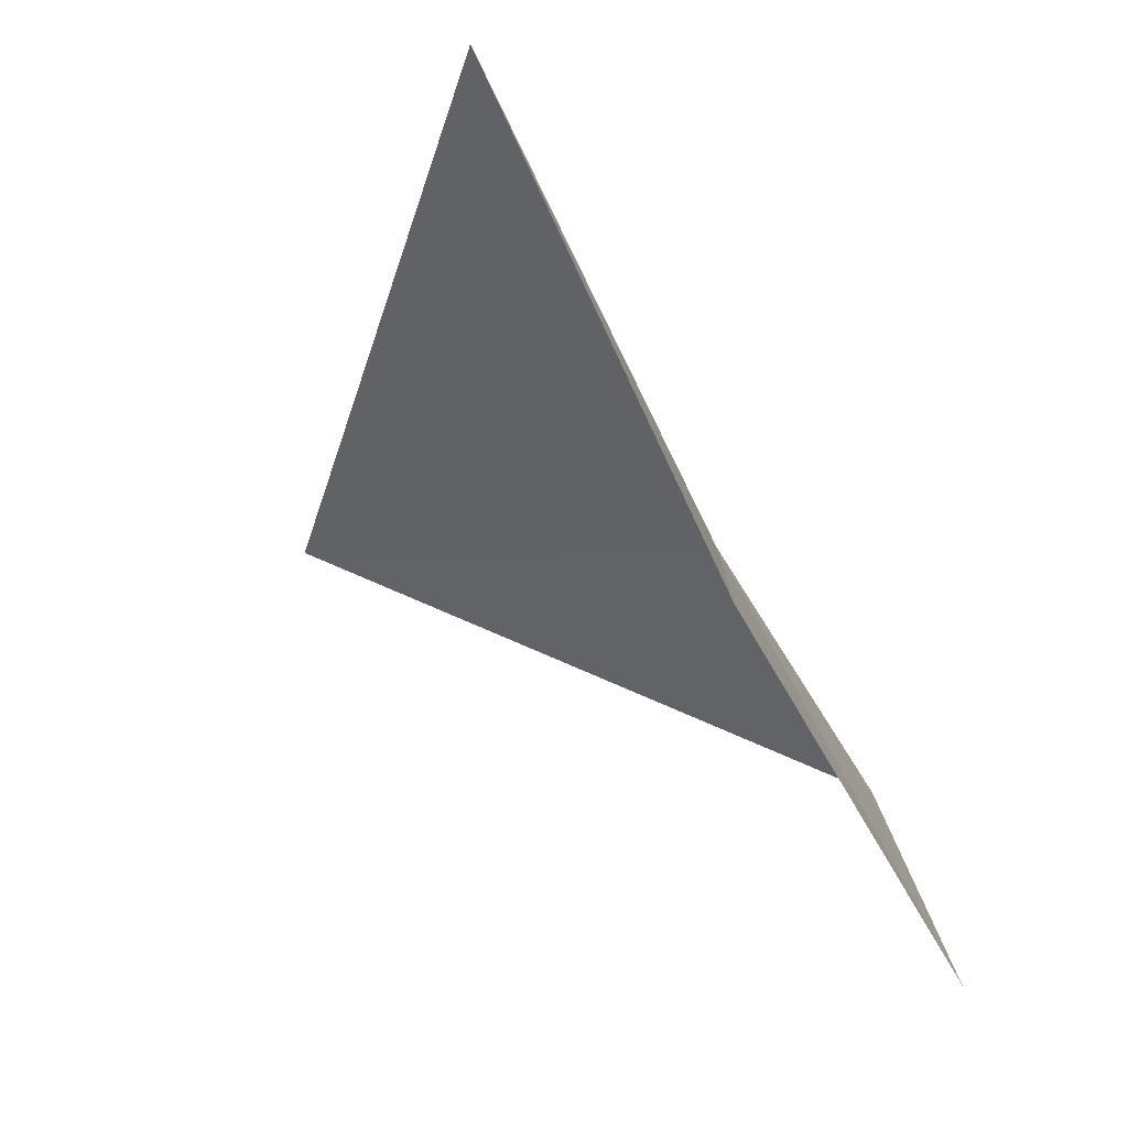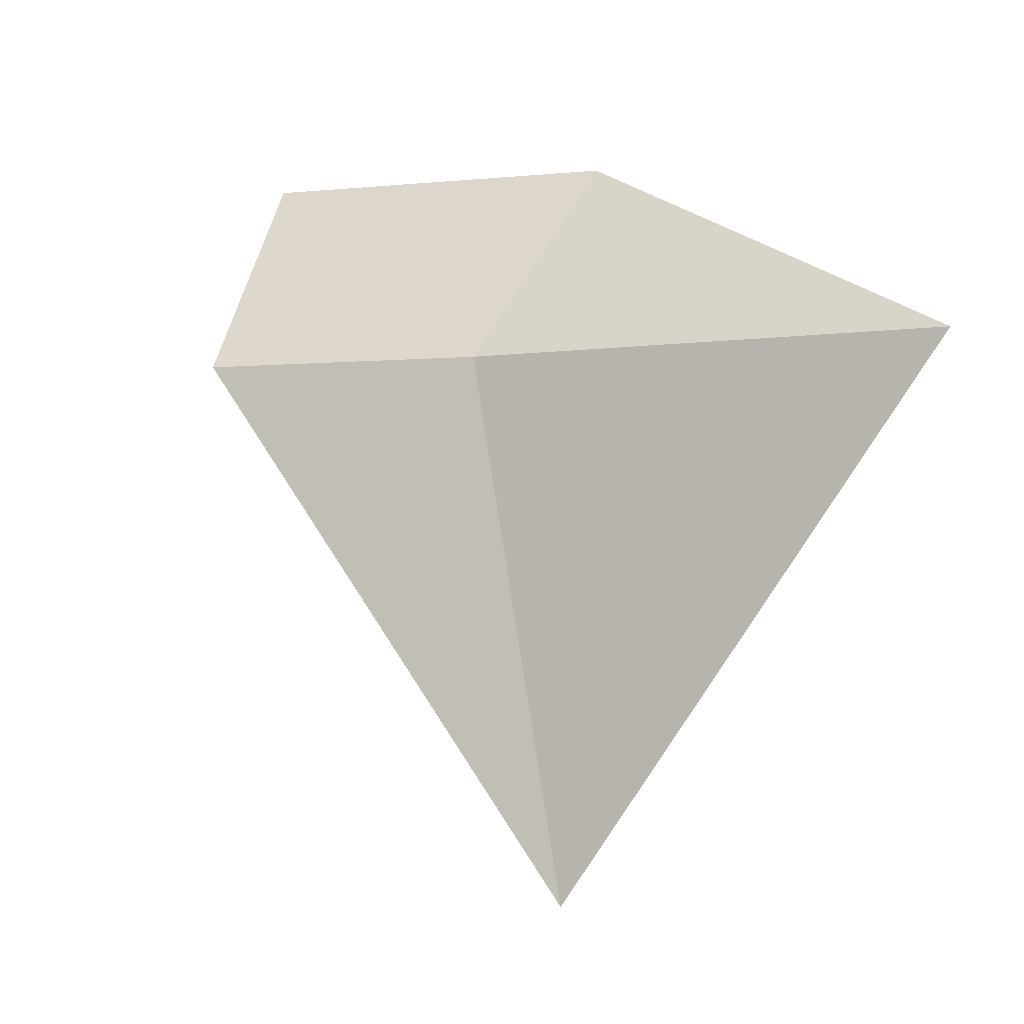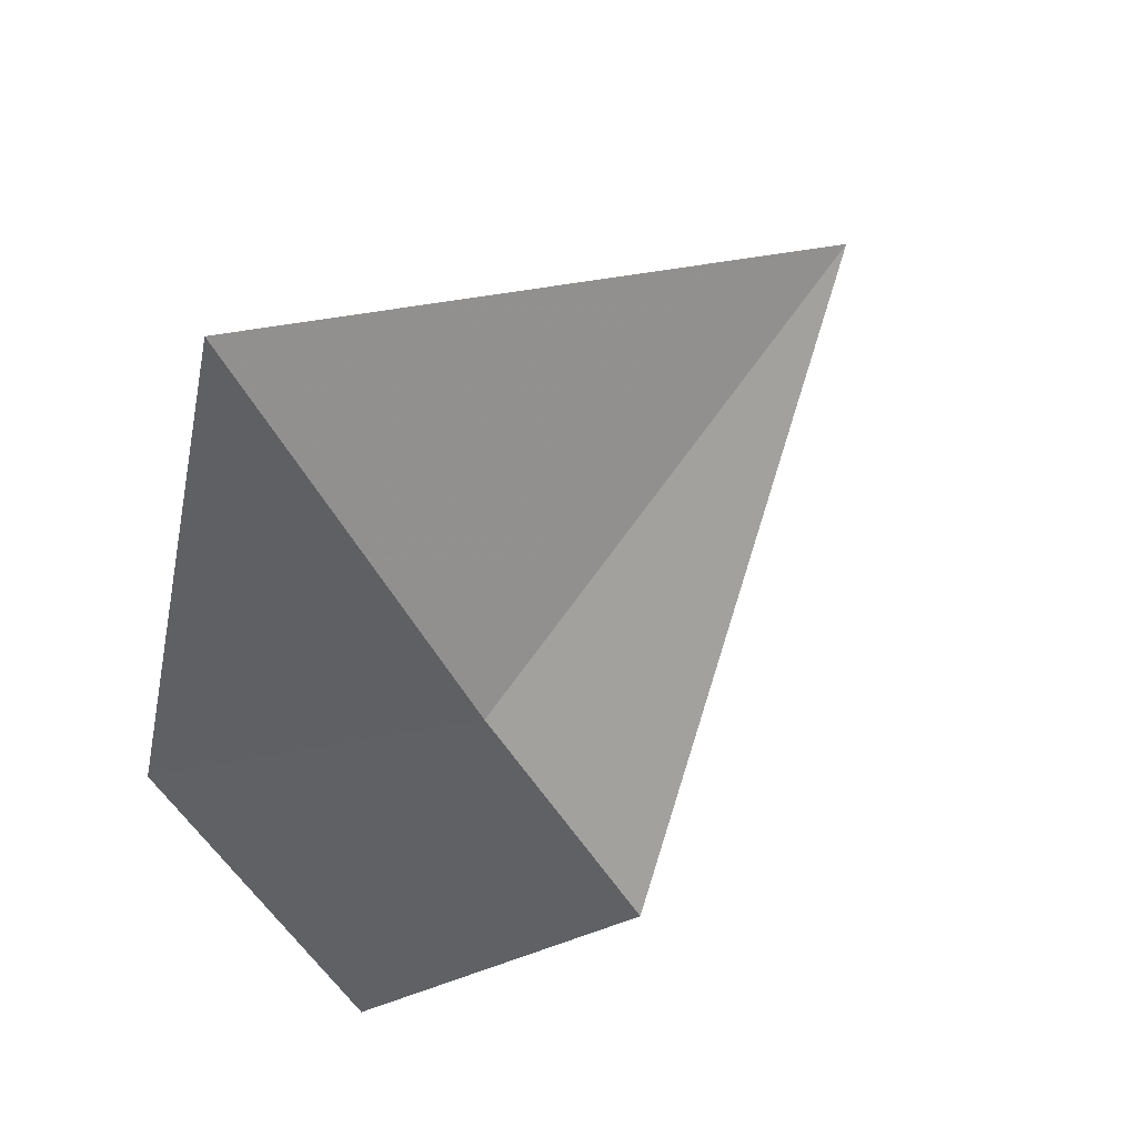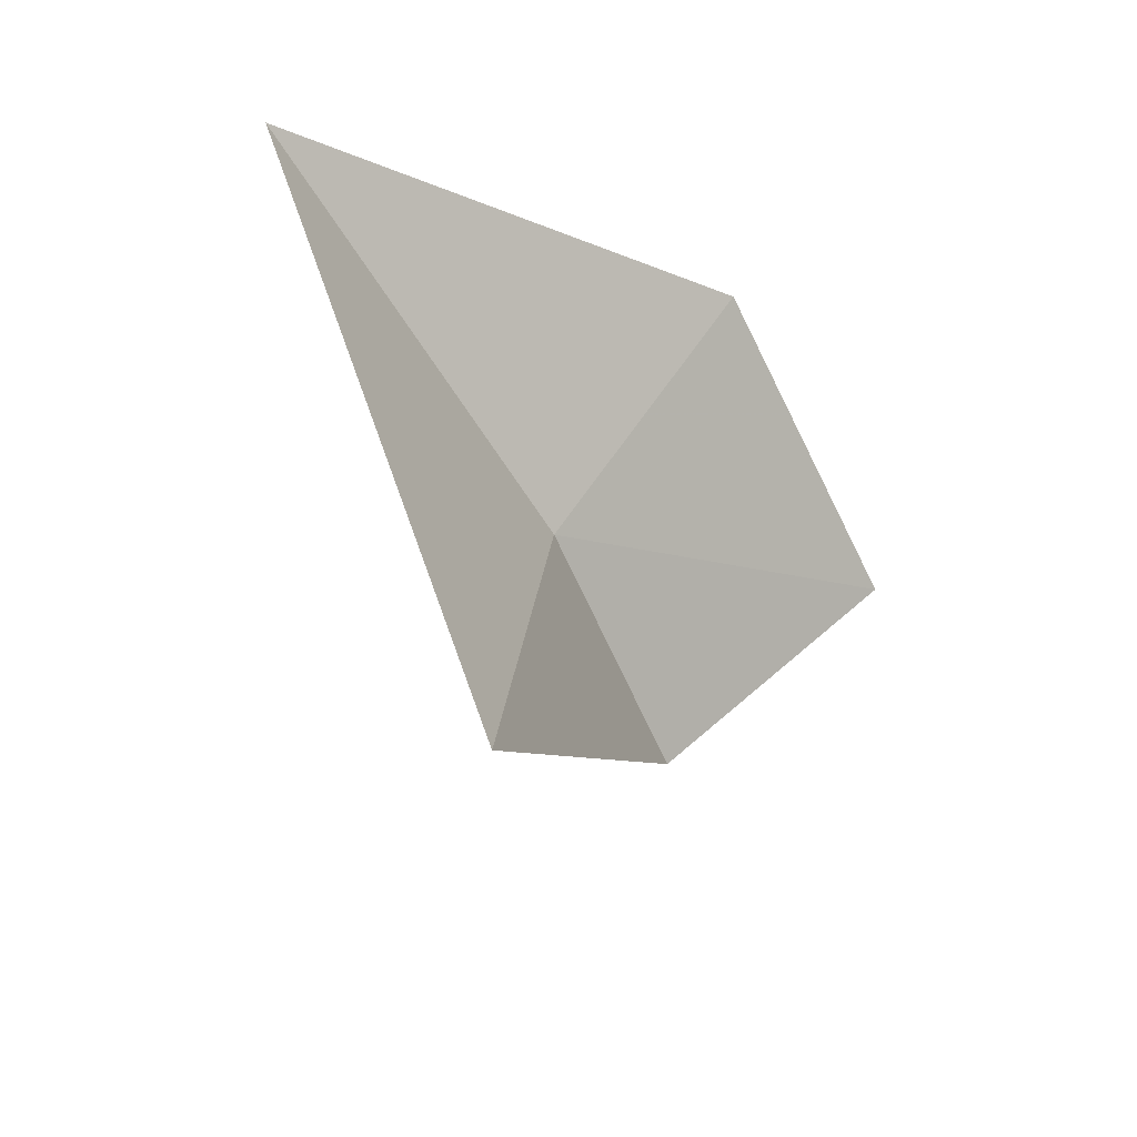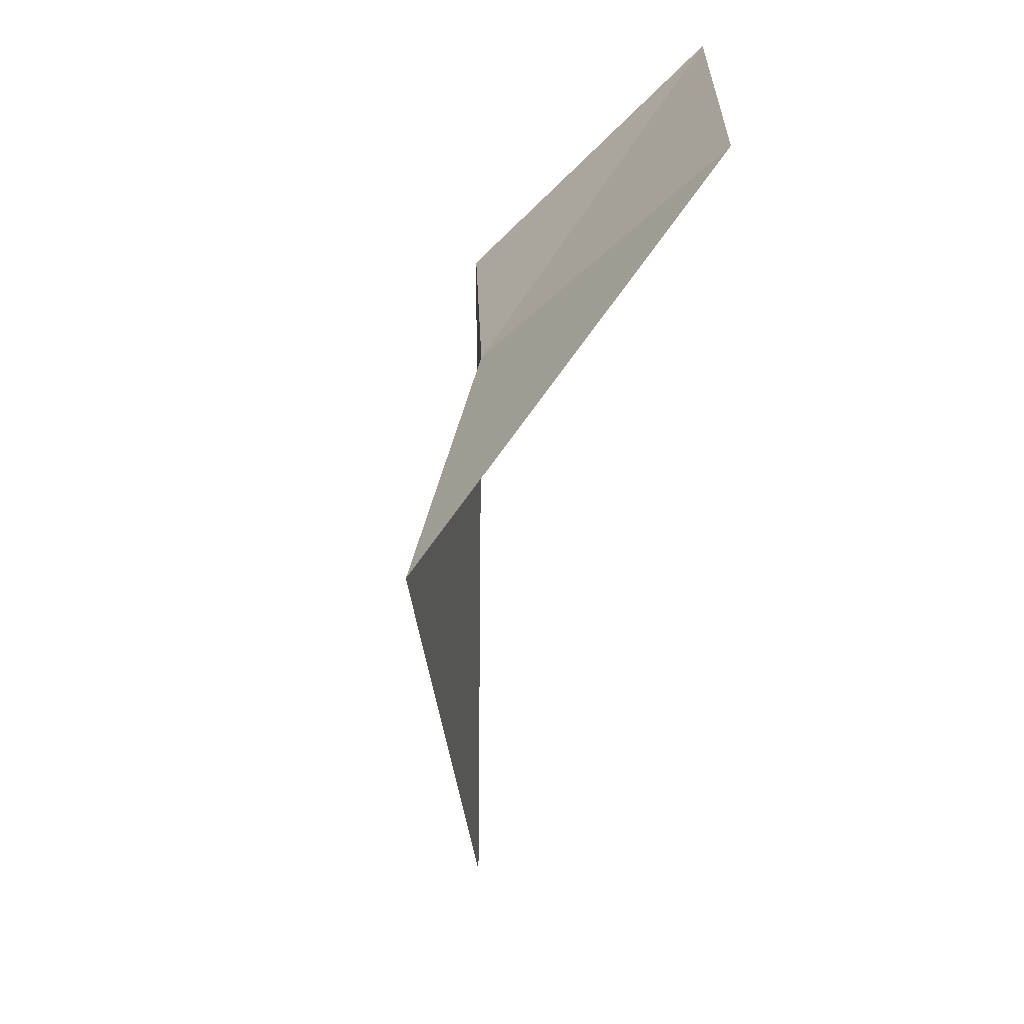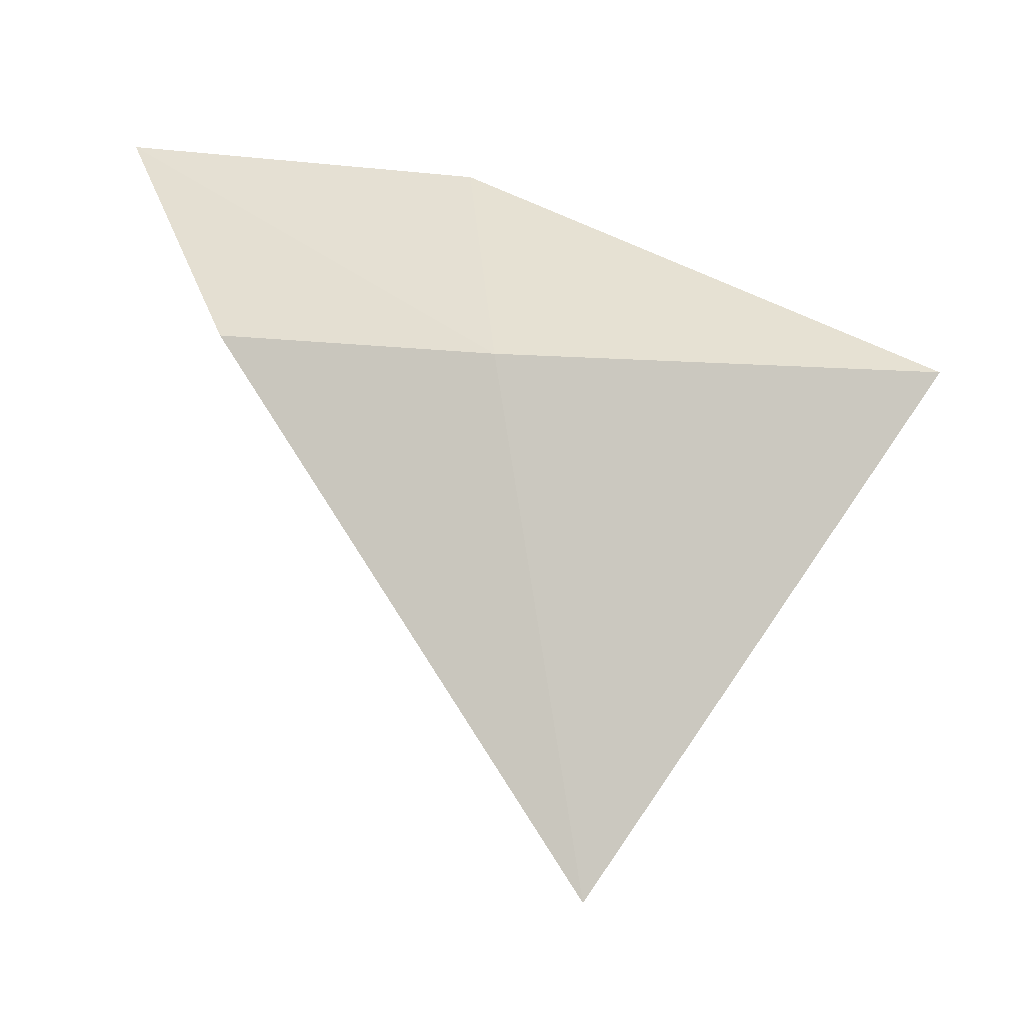
<metadata>
{"format":"obj","ext":"obj","renderer":"f3d","projection":"perspective","resolution":1024,"background":"white","views":[{"elev":-11.5,"azim":-41.2,"up":"+Y"},{"elev":-4.1,"azim":150.4,"up":"+Z"},{"elev":70.6,"azim":43.4,"up":"+Y"},{"elev":-63.3,"azim":-112.1,"up":"+Z"},{"elev":25.4,"azim":-137.7,"up":"+Z"},{"elev":-4.8,"azim":110.4,"up":"+Z"}]}
</metadata>
<code>
v -4.602 -3.849 32.07
v -4.538 -4.538 32.48
v -4.253 -4.209 32.07
v -4.982 -4.045 32.48
v -5.106 -3.152 32.07
v -4.706 -3.722 31.1
f 1 3 6
f 1 6 5
f 1 5 4
f 1 2 3
f 1 4 2

</code>
